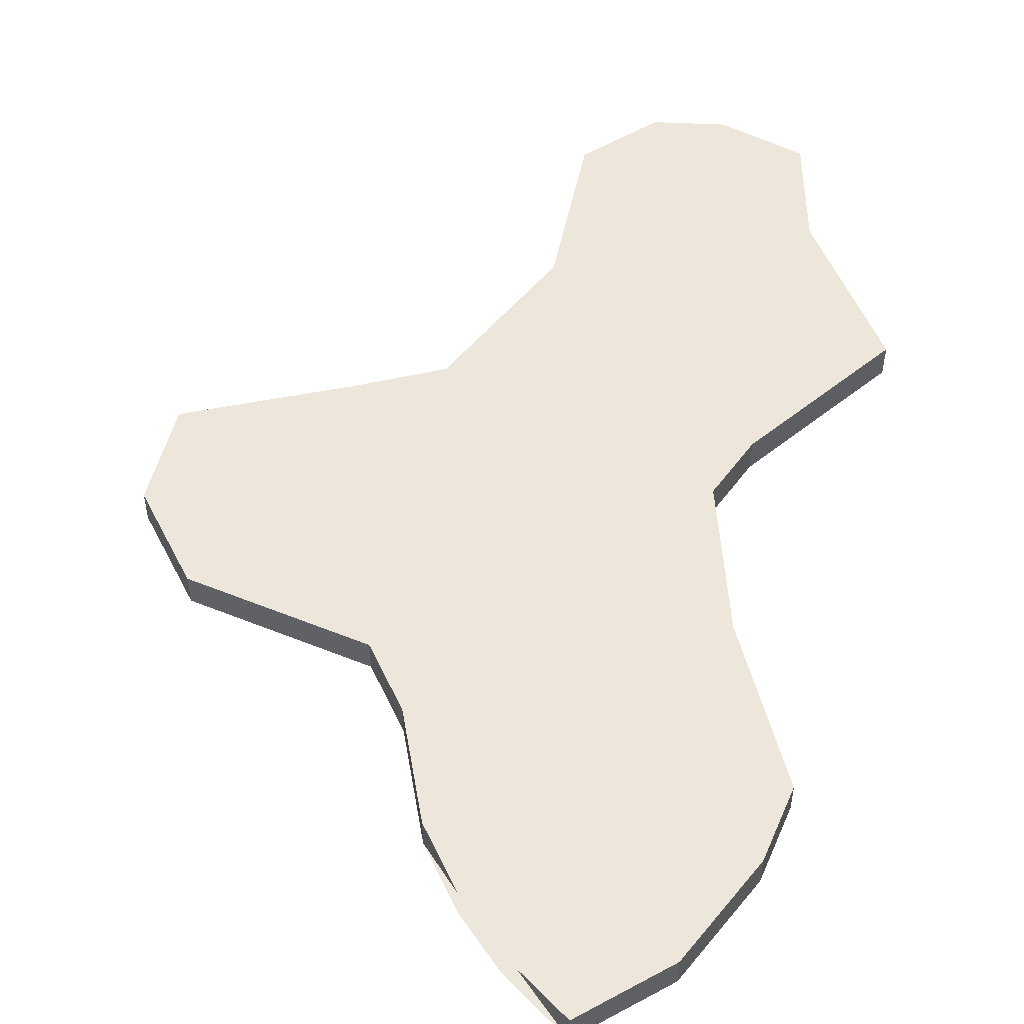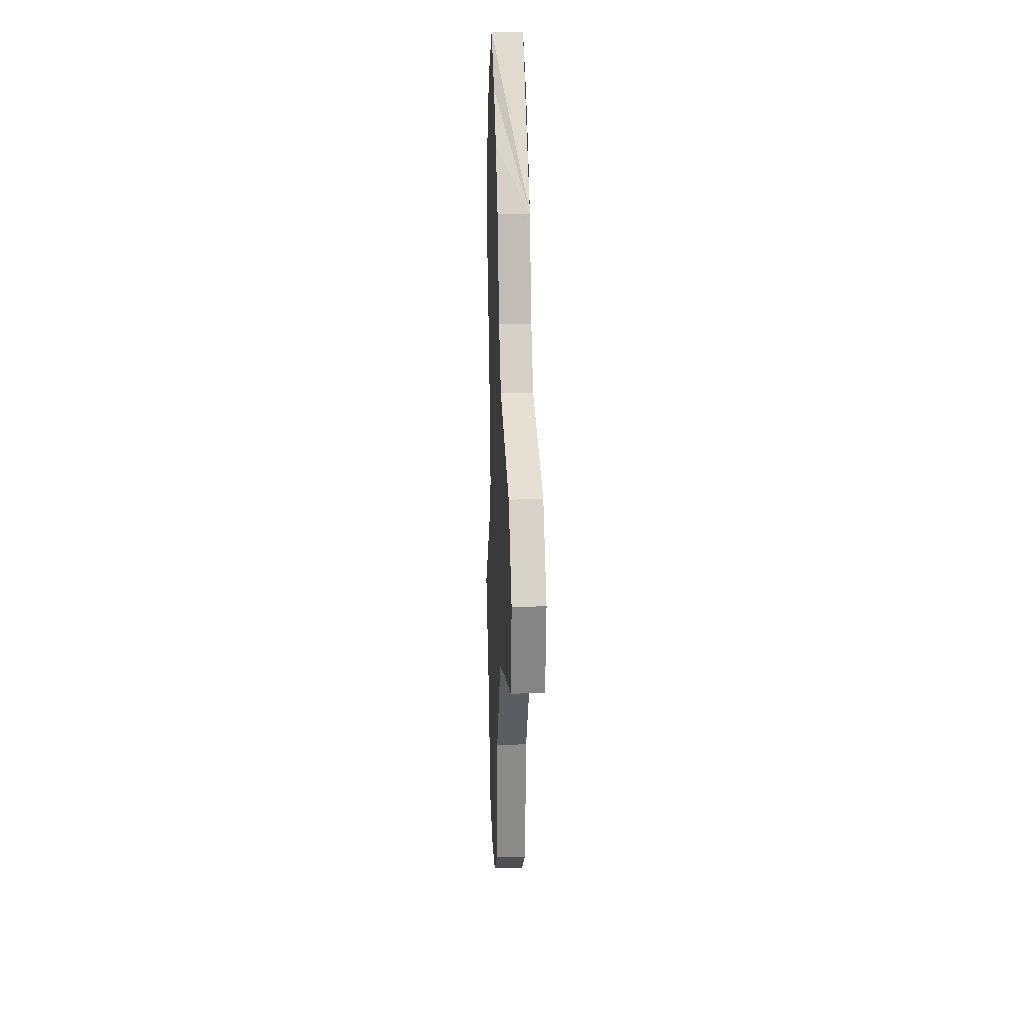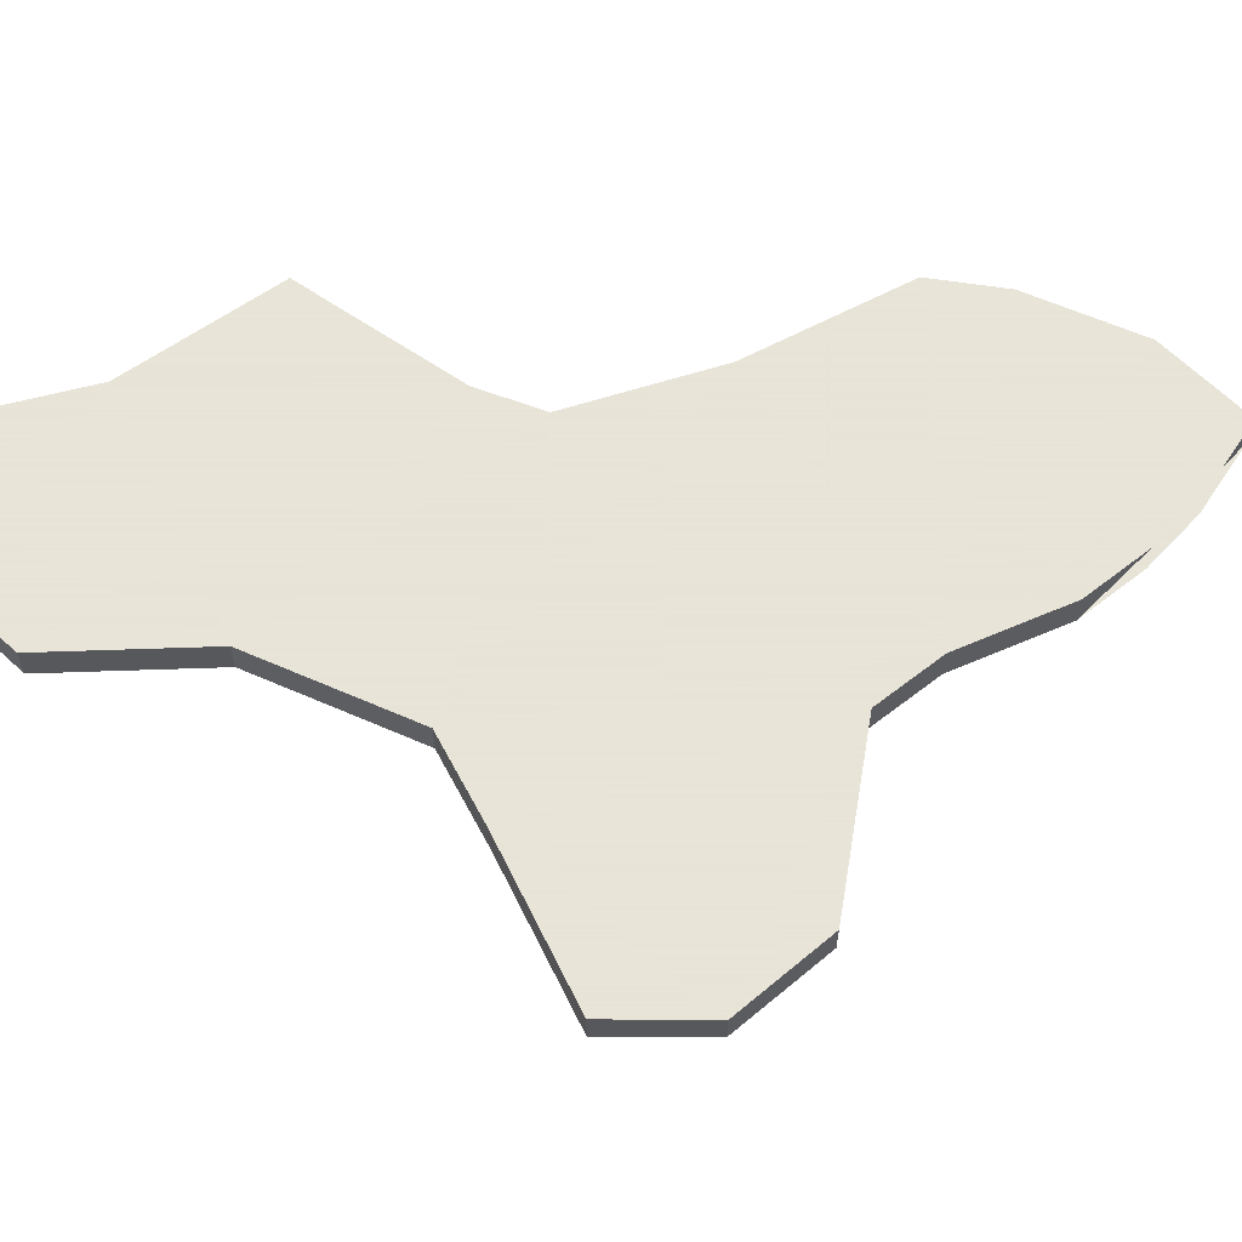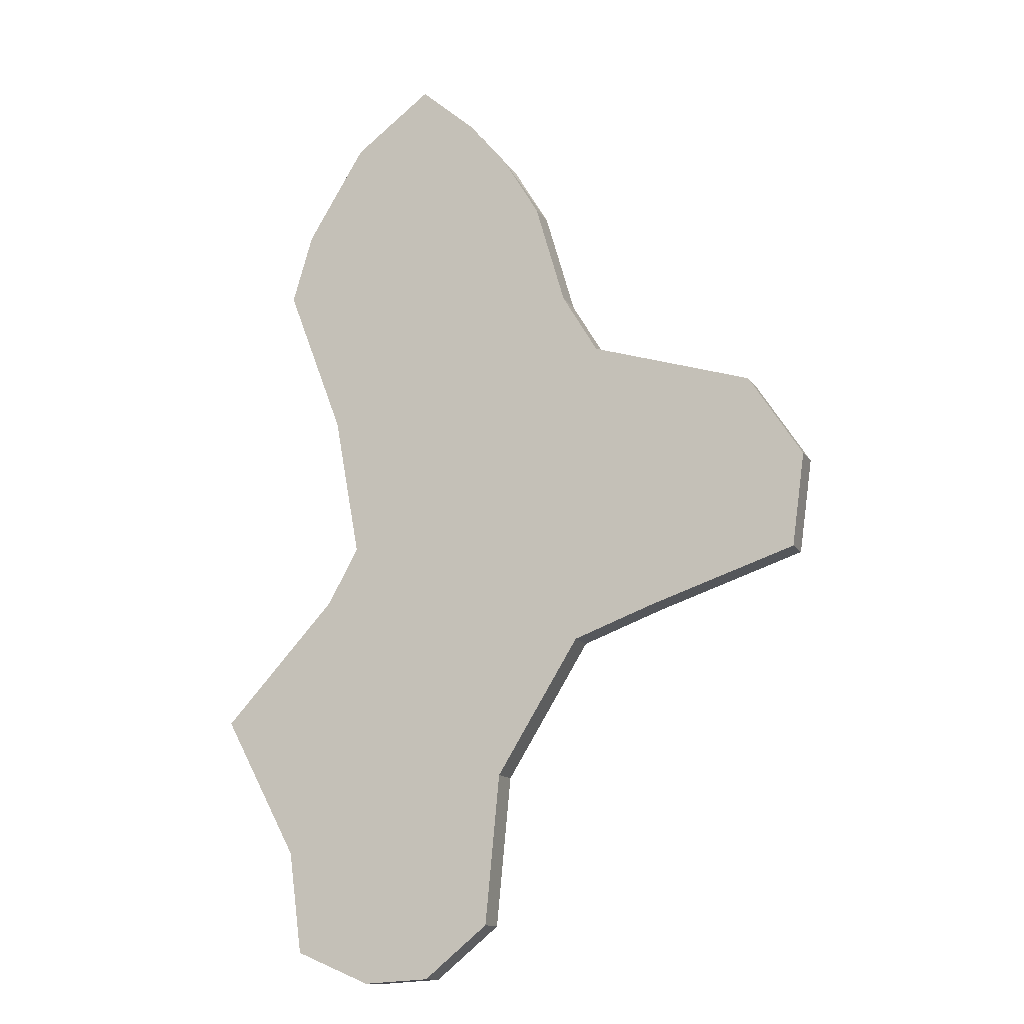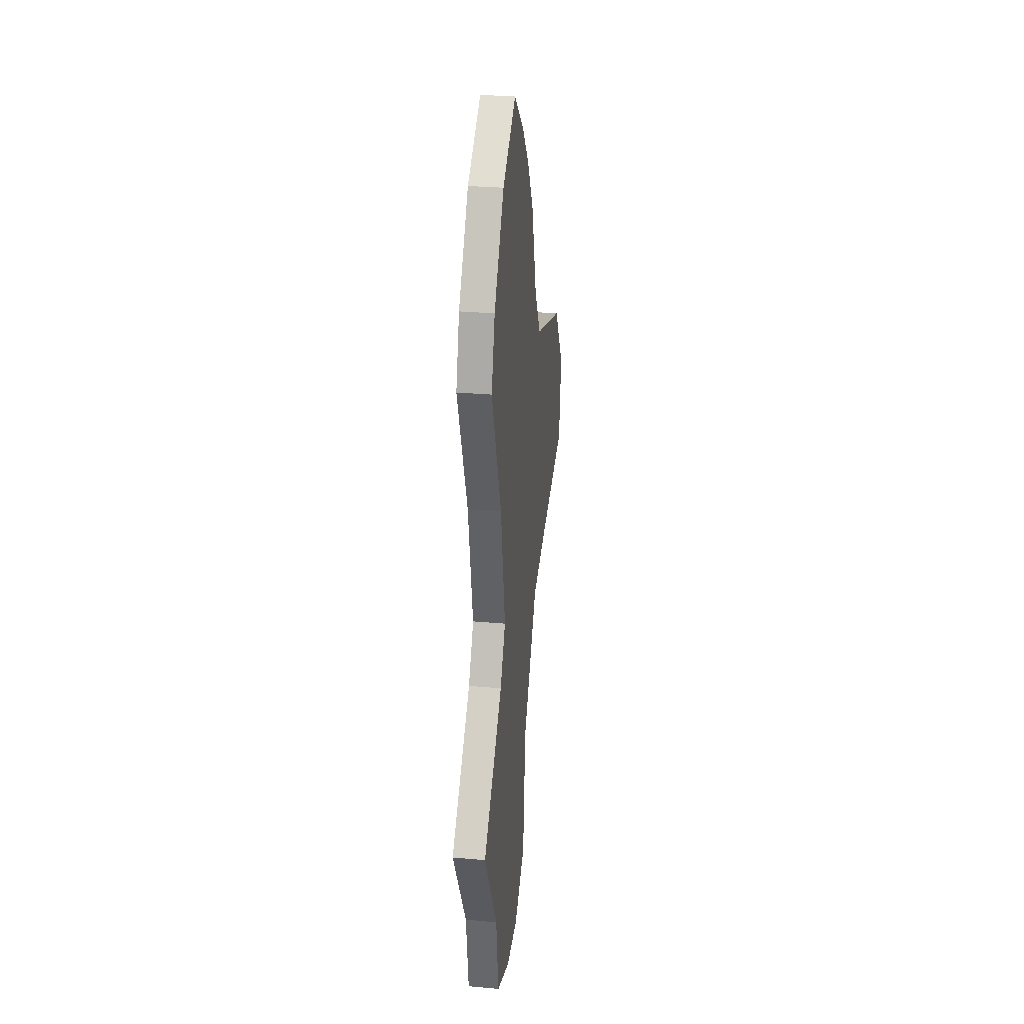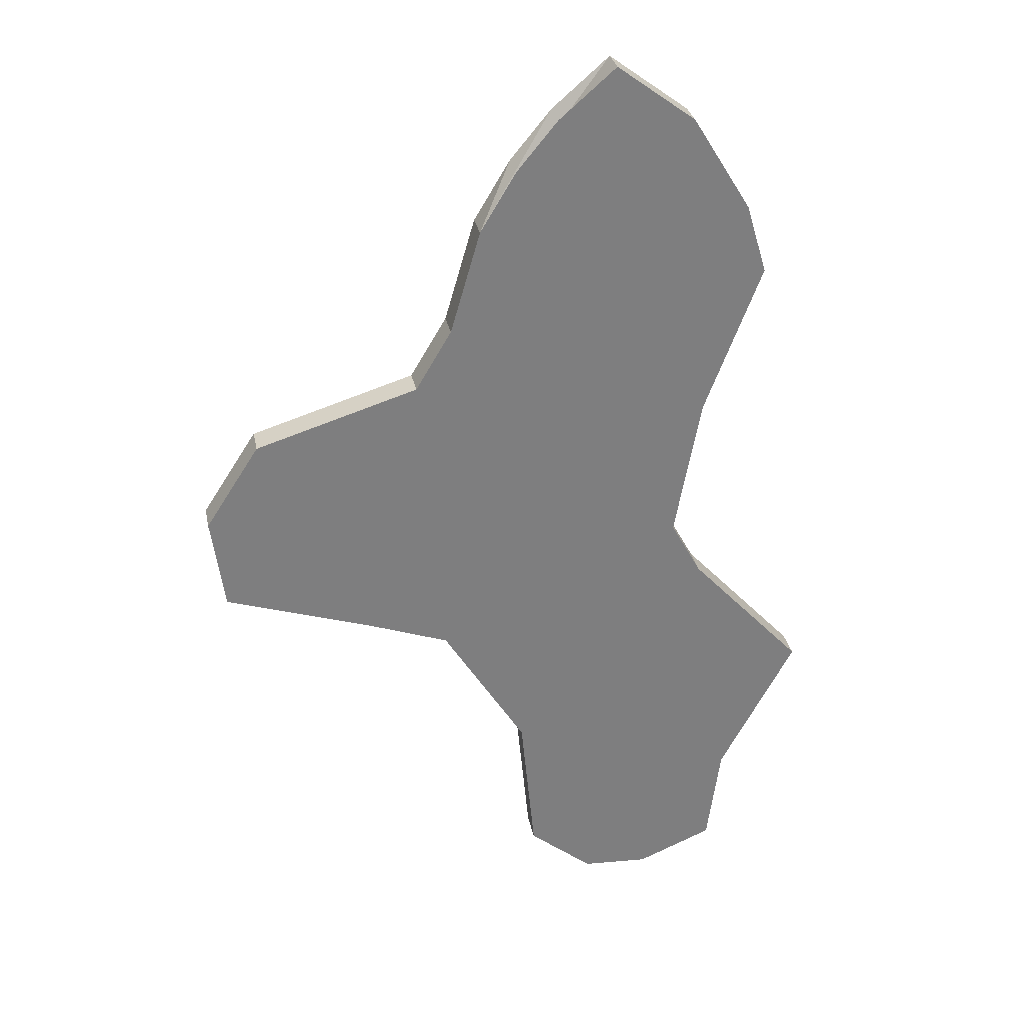
<metadata>
{"format":"obj","ext":"obj","renderer":"f3d","projection":"perspective","resolution":1024,"background":"white","views":[{"elev":52.4,"azim":6.4,"up":"+Y"},{"elev":21.0,"azim":-92.8,"up":"+Z"},{"elev":61.4,"azim":-97.6,"up":"+Y"},{"elev":-13.5,"azim":-158.9,"up":"+Z"},{"elev":29.2,"azim":97.6,"up":"+Z"},{"elev":30.9,"azim":-11.2,"up":"+Z"}]}
</metadata>
<code>
o Debris2_path852.001
v -0.08523 0.03955 -0.6956
v -0.2755 0.03955 -0.3878
v 0.3597 0.03955 -0.2584
v 0.2892 0.03955 -0.1304
v 0.2892 -0.03293 -0.1304
v -0.08523 -0.03293 -0.6956
v 0.3597 -0.03293 -0.2584
v -0.2755 -0.03293 -0.3878
f 5 7 3 4
f 6 8 2 1
f 5 8 6 7
f 4 3 1 2
o Debris2_path852.002
v -0.4613 0.03955 -0.3195
v -0.7971 0.03955 -0.2078
v -0.8267 0.03955 0.005372
v -0.703 0.03955 0.1963
v -0.3326 0.03955 0.3109
v -0.3326 -0.03293 0.3109
v -0.7971 -0.03293 -0.2078
v -0.703 -0.03293 0.1963
v -0.4613 -0.03293 -0.3195
v -0.8267 -0.03293 0.005372
f 15 10 9 17
f 15 18 11 10
f 18 16 12 11
f 11 12 13 9 10
f 16 14 13 12
f 14 16 18 15 17
o Debris2_path852.003
v 0.3484 0.03955 0.1933
v 0.4785 0.03955 0.5351
v -0.2506 0.03955 0.4479
v 0.4315 0.03955 0.6935
v -0.182 0.03955 0.6839
v 0.4785 -0.03293 0.5351
v 0.1197 -0.03293 1.042
v 0.2977 0.03955 0.9101
v 0.1197 0.03955 1.042
v -0.008624 -0.03293 0.9306
v -0.008624 0.03955 0.9306
v -0.1007 -0.03293 0.8194
v -0.1007 0.03955 0.8194
v -0.182 -0.03293 0.6839
v 0.2977 -0.03293 0.9101
v 0.3484 -0.03293 0.1933
v -0.2506 -0.03293 0.4479
v 0.4315 -0.03293 0.6935
f 32 30 28 25 27 29 31 23
f 19 20 24 34
f 35 32 23 21
f 36 24 20 22
f 33 36 22 26
f 25 33 26 27
f 21 23 31 29 27 26 22 20 19
f 33 25 28 30 32 35 34 24 36
o Debris2_path852.004
v 0.09443 0.03955 -1.157
v 0.4188 0.03955 -1.094
v 0.246 0.03955 -1.166
v -0.05198 0.03955 -1.037
v 0.4493 0.03955 -0.861
v -0.08523 0.03955 -0.6956
v 0.09443 -0.03293 -1.157
v 0.4188 -0.03293 -1.094
v -0.08523 -0.03293 -0.6956
v 0.246 -0.03293 -1.166
v 0.4493 -0.03293 -0.861
v -0.05198 -0.03293 -1.037
f 43 48 40 37
f 47 44 38 41
f 44 46 39 38
f 46 43 37 39
f 45 42 40 48
f 43 46 44 47 45 48
f 39 37 40 42 41 38
o Debris2_path852.005
v 0.4493 0.03955 -0.861
v -0.08523 0.03955 -0.6956
v 0.6204 0.03955 -0.5415
v 0.3597 0.03955 -0.2584
v -0.08523 -0.03293 -0.6956
v 0.6204 -0.03293 -0.5415
v 0.3597 -0.03293 -0.2584
v 0.4493 -0.03293 -0.861
f 54 56 49 51
f 55 54 51 52
f 55 53 56 54
f 52 51 49 50
o Debris2_path852.006
v -0.2755 0.03955 -0.3878
v -0.4613 0.03955 -0.3195
v 0.2892 0.03955 -0.1304
v 0.3484 0.03955 0.1933
v -0.3326 0.03955 0.3109
v -0.2506 0.03955 0.4479
v -0.3326 -0.03293 0.3109
v 0.2892 -0.03293 -0.1304
v 0.3484 -0.03293 0.1933
v -0.2506 -0.03293 0.4479
v -0.4613 -0.03293 -0.3195
v -0.2755 -0.03293 -0.3878
f 68 67 58 57
f 63 66 62 61
f 57 58 61 62 60 59
f 65 64 59 60
f 65 66 63 67 68 64

</code>
